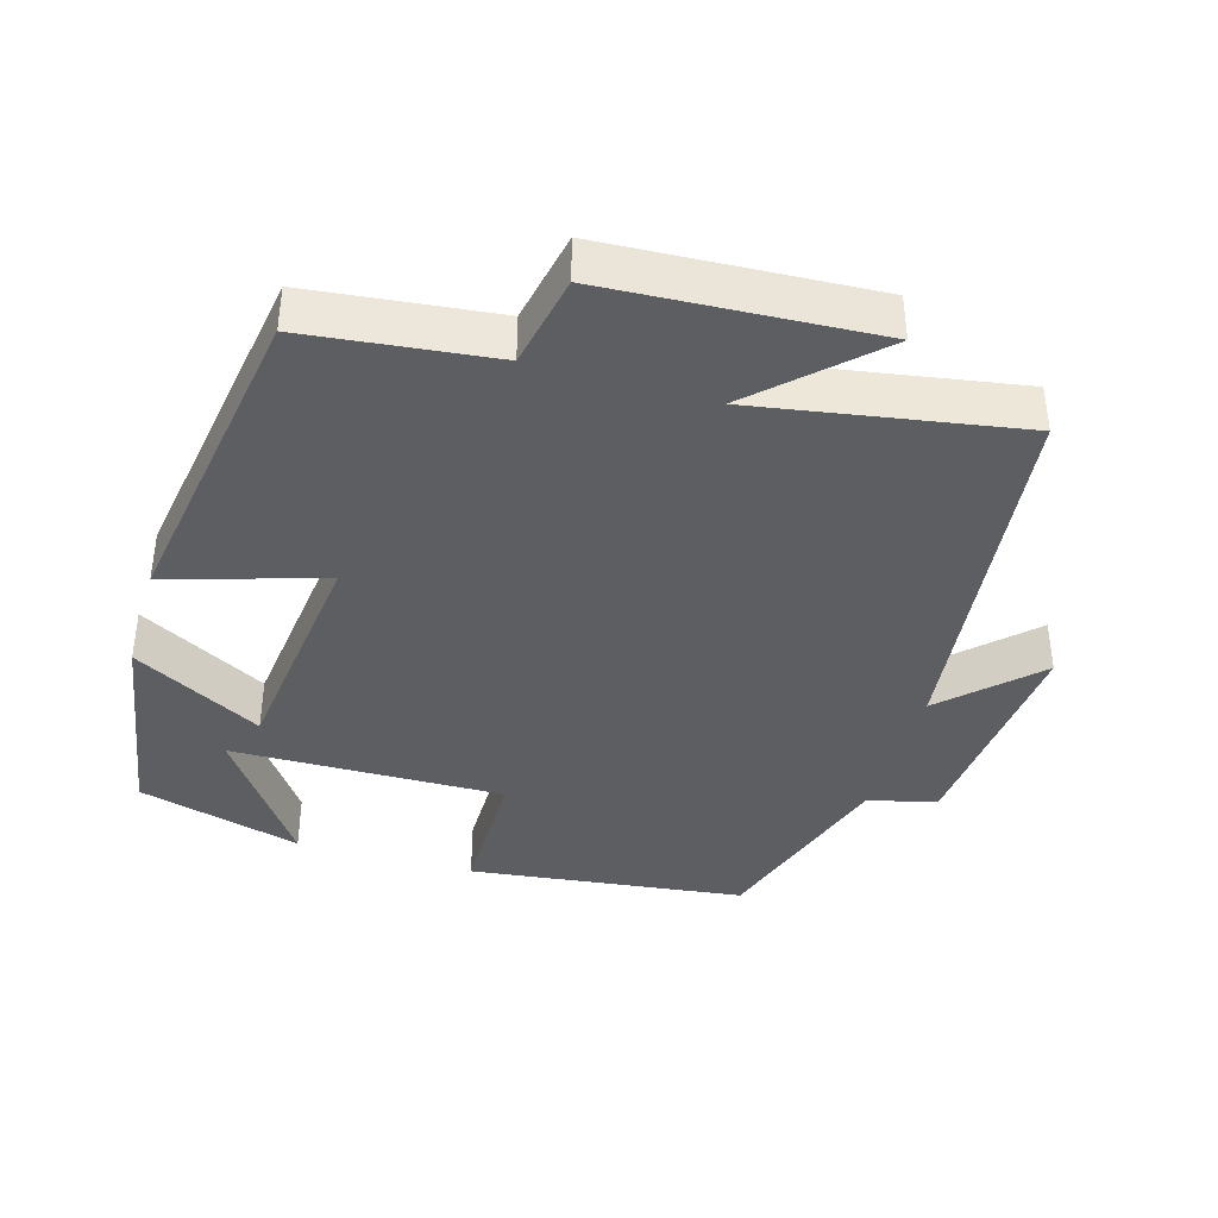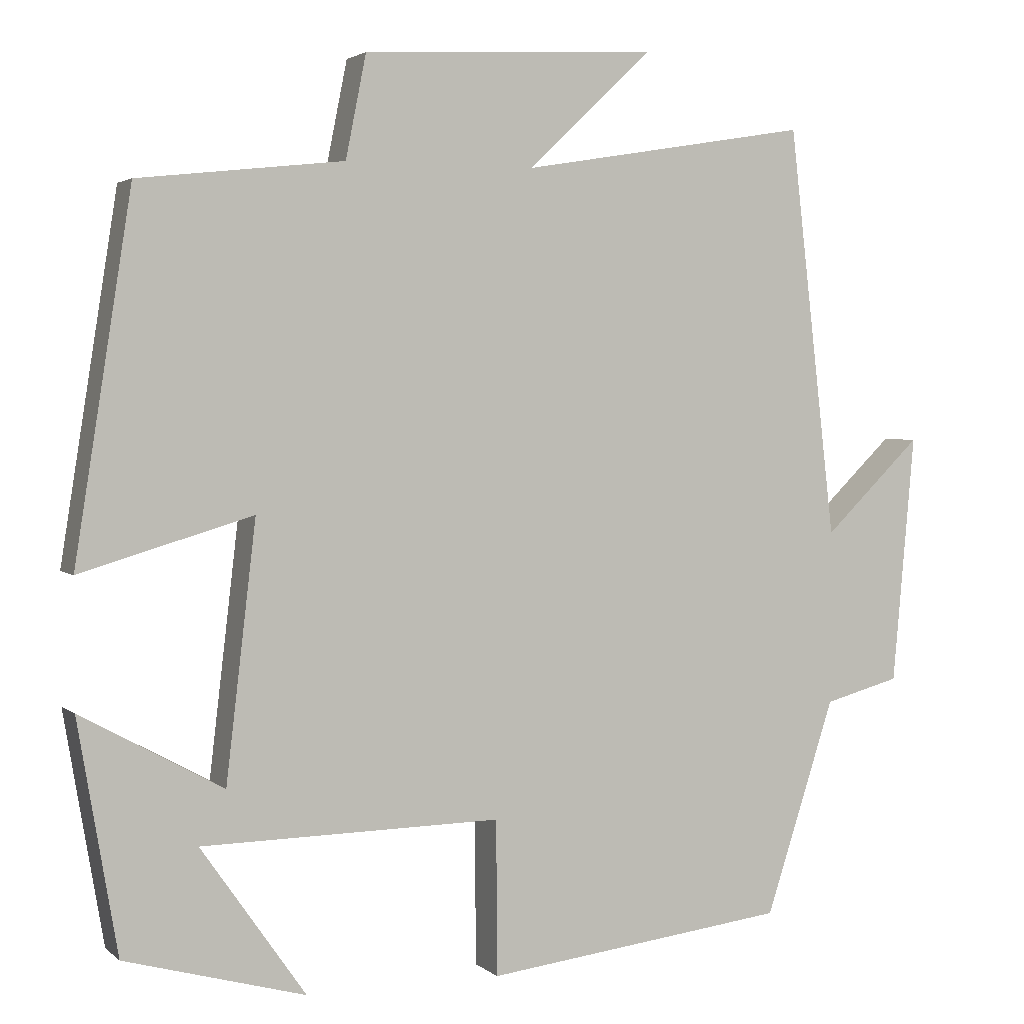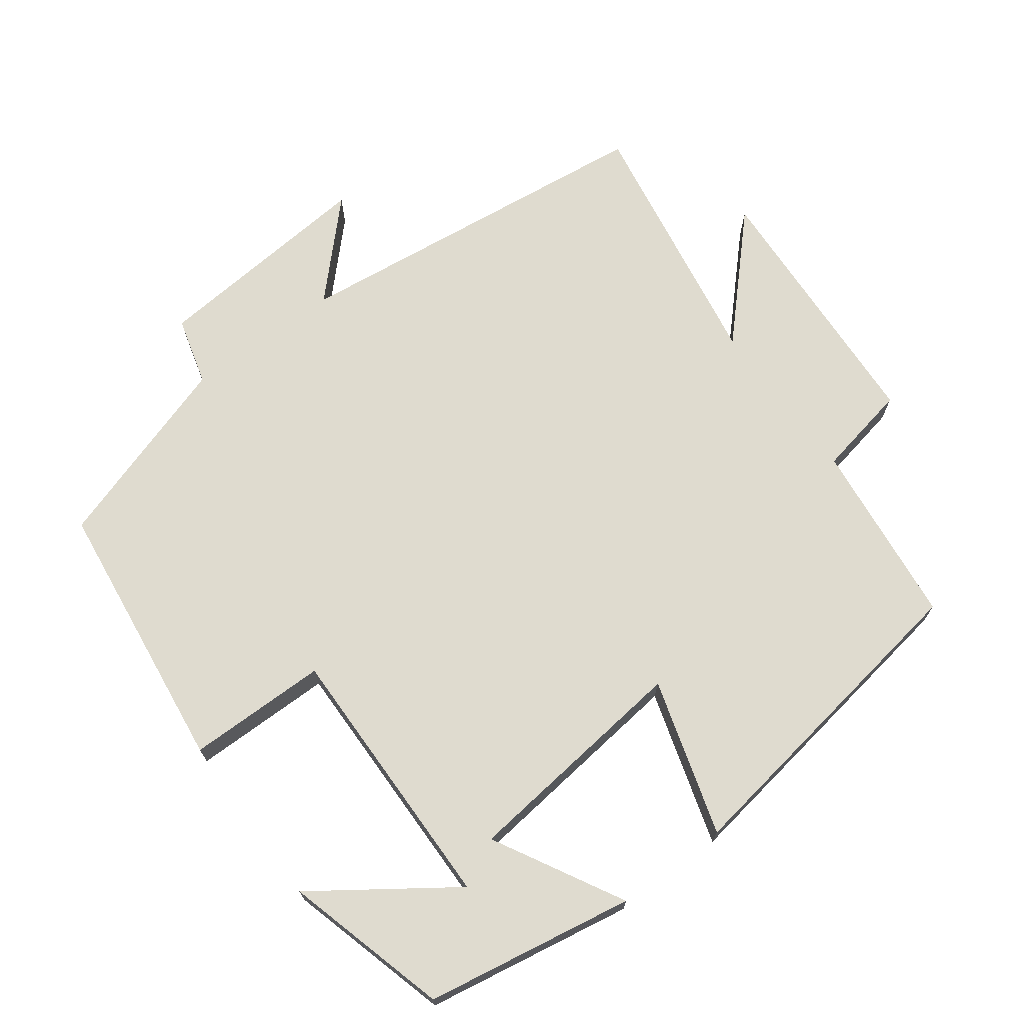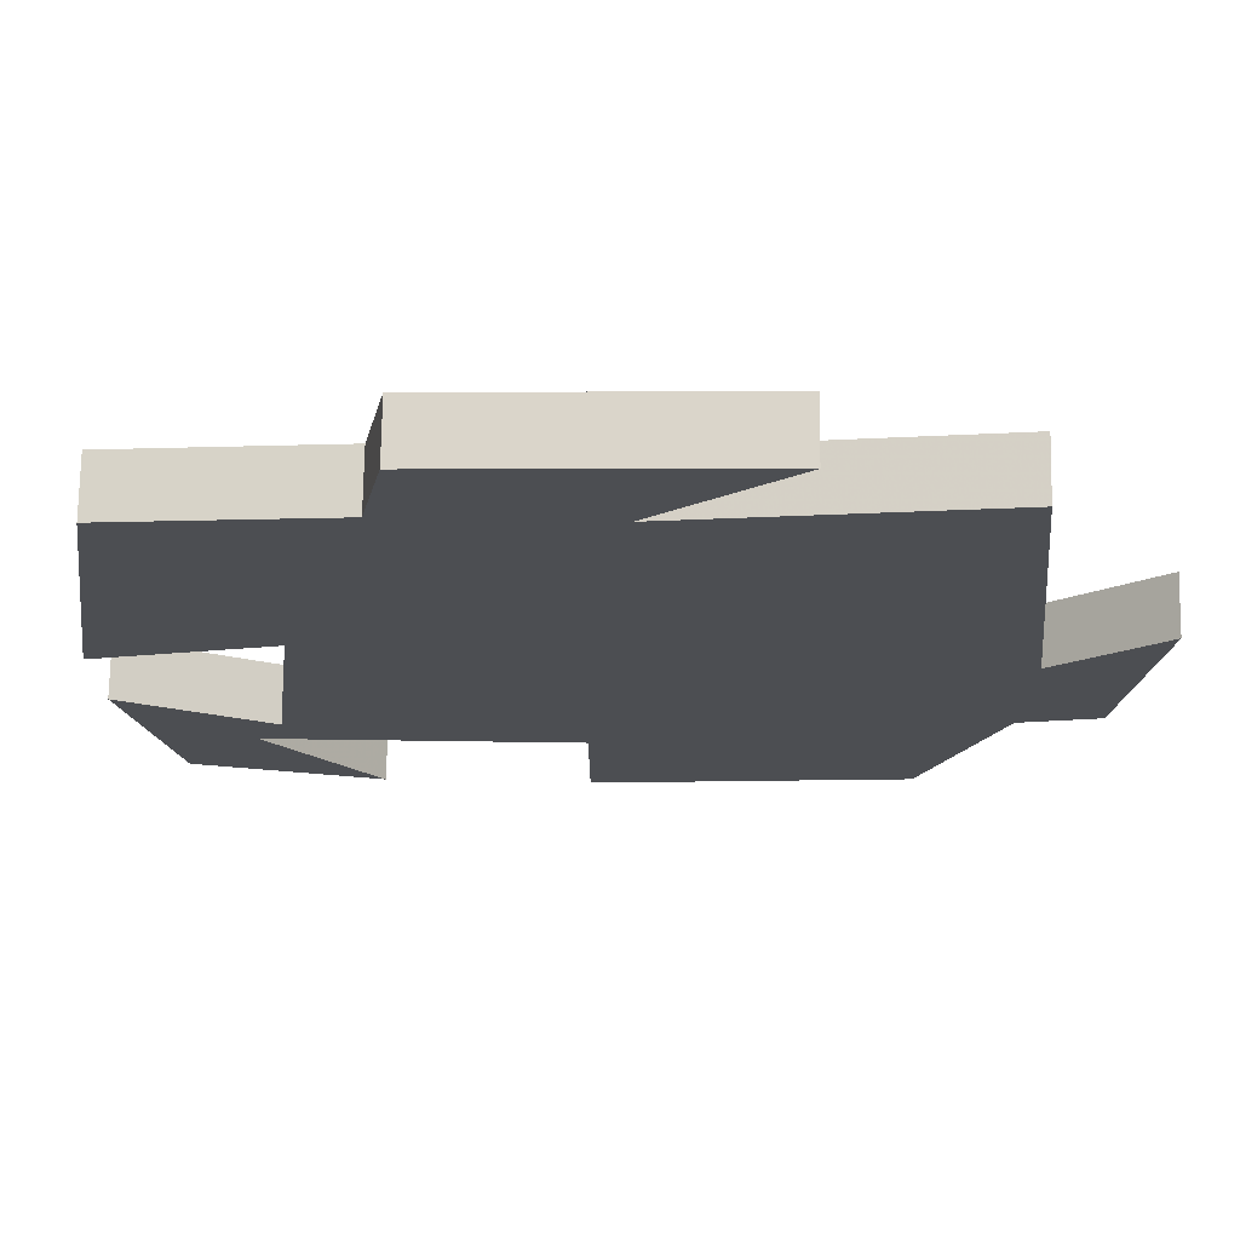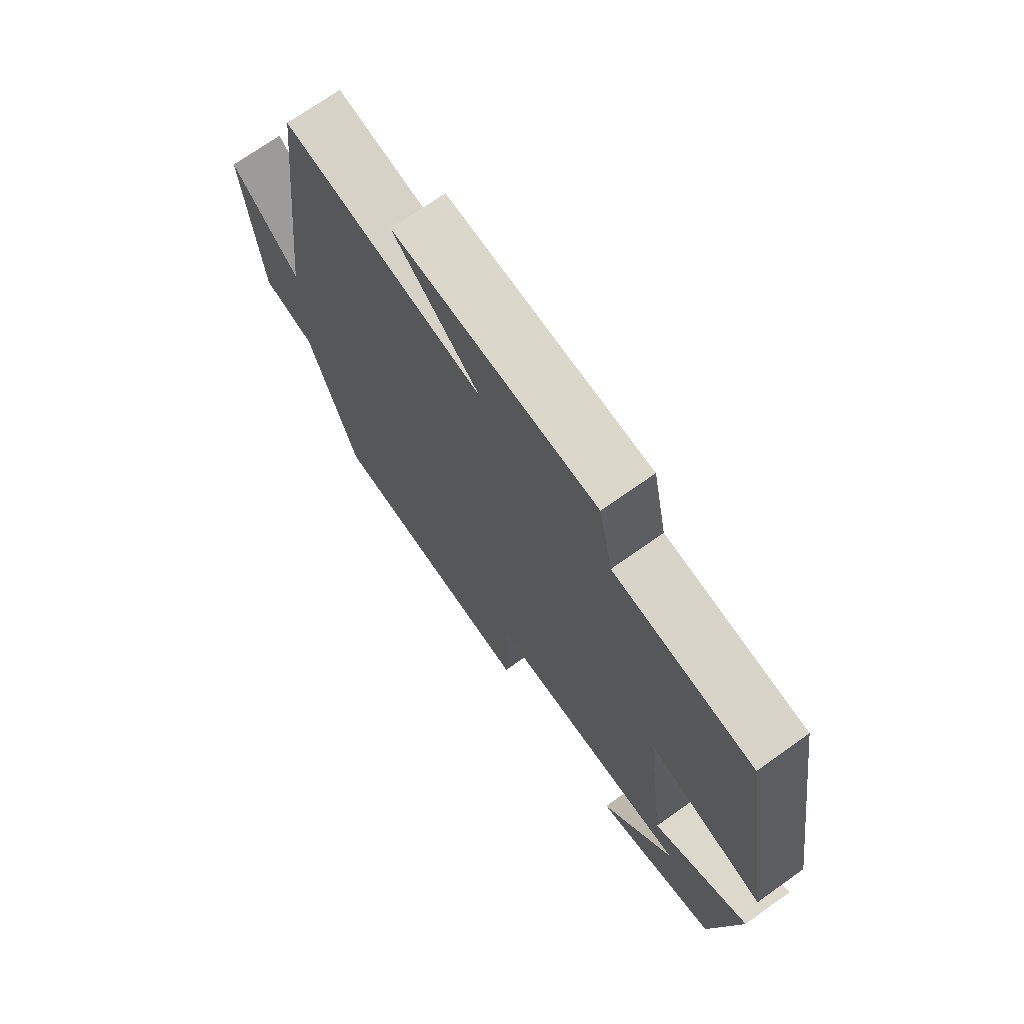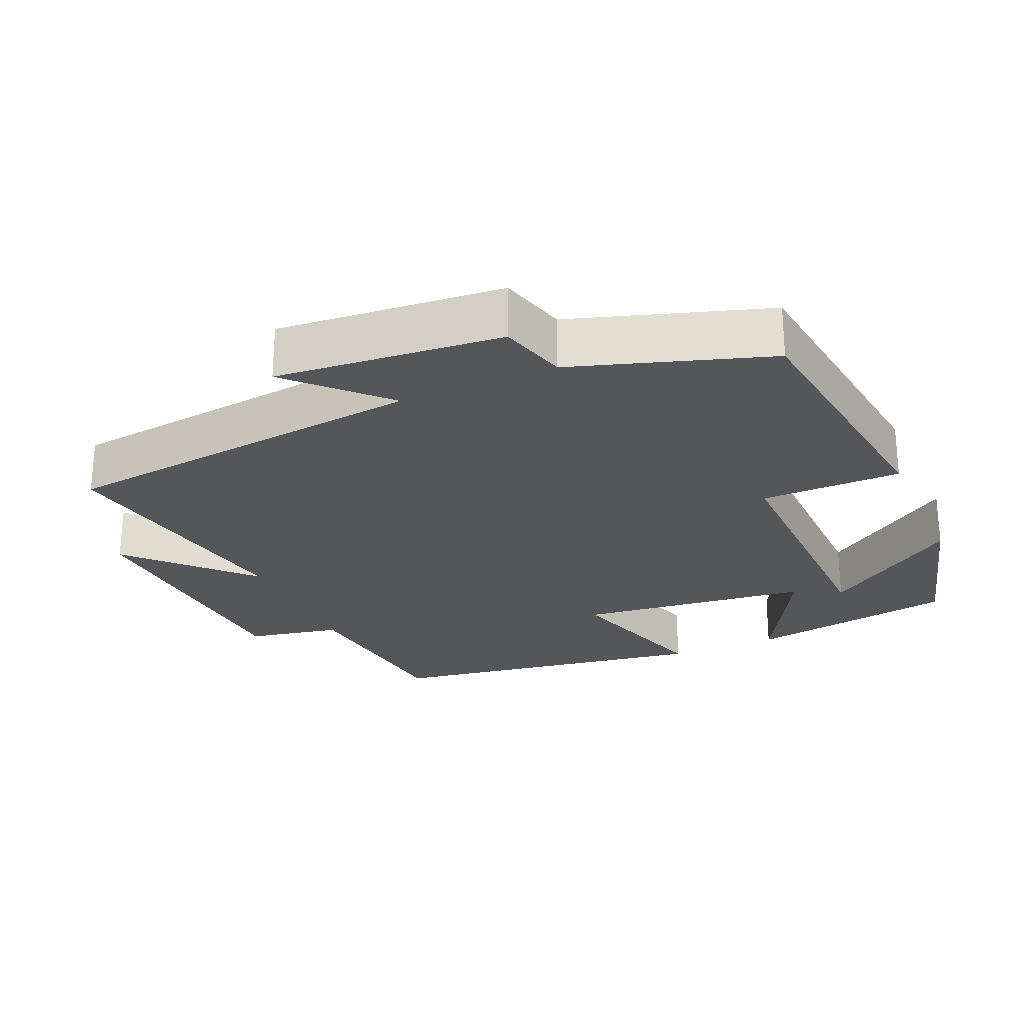
<metadata>
{"format":"obj","ext":"obj","renderer":"f3d","projection":"perspective","resolution":1024,"background":"white","views":[{"elev":-39.3,"azim":-16.3,"up":"+Y"},{"elev":2.9,"azim":-23.0,"up":"+Z"},{"elev":70.3,"azim":-126.5,"up":"+Y"},{"elev":73.4,"azim":1.0,"up":"+Z"},{"elev":71.3,"azim":-125.4,"up":"+Z"},{"elev":-25.2,"azim":113.8,"up":"+Y"}]}
</metadata>
<code>
v 0.44 0.07 0.561
v 0.5 0.07 0.041
v 0.624 0.07 0.161
v 0.596 0.07 -0.155
v 0.5 0.07 -0.181
v 0.412 0.07 -0.453
v 0.027 0.07 -0.5
v 0.026 0.07 -0.304
v -0.354 0.07 -0.31
v -0.221 0.07 -0.5
v -0.45 0.07 -0.437
v -0.5 0.07 -0.145
v -0.32 0.07 -0.244
v -0.282 0.07 0.08
v -0.5 0.07 0.015
v -0.428 0.07 0.471
v -0.168 0.07 0.5
v -0.142 0.07 0.63
v 0.232 0.07 0.65
v 0.074 0.07 0.5
v 0.44 0 0.561
v 0.5 0 0.041
v 0.624 0 0.161
v 0.596 0 -0.155
v 0.5 0 -0.181
v 0.412 0 -0.453
v 0.027 0 -0.5
v 0.026 0 -0.304
v -0.354 0 -0.31
v -0.221 0 -0.5
v -0.45 0 -0.437
v -0.5 0 -0.145
v -0.32 0 -0.244
v -0.282 0 0.08
v -0.5 0 0.015
v -0.428 0 0.471
v -0.168 0 0.5
v -0.142 0 0.63
v 0.232 0 0.65
v 0.074 0 0.5
f 17 18 19 20
f 15 16 17 20
f 14 15 20 1
f 13 14 1 2
f 11 12 13
f 9 10 11
f 9 11 13
f 8 9 13 2
f 5 6 7 8
f 2 3 4 5
f 2 5 8
f 40 39 38 37
f 40 37 36 35
f 21 40 35 34
f 22 21 34 33
f 33 32 31
f 31 30 29
f 33 31 29
f 22 33 29 28
f 28 27 26 25
f 25 24 23 22
f 28 25 22
f 1 21 22 2
f 2 22 23 3
f 3 23 24 4
f 4 24 25 5
f 5 25 26 6
f 6 26 27 7
f 7 27 28 8
f 8 28 29 9
f 9 29 30 10
f 10 30 31 11
f 11 31 32 12
f 12 32 33 13
f 13 33 34 14
f 14 34 35 15
f 15 35 36 16
f 16 36 37 17
f 17 37 38 18
f 18 38 39 19
f 19 39 40 20
f 20 40 21 1

</code>
